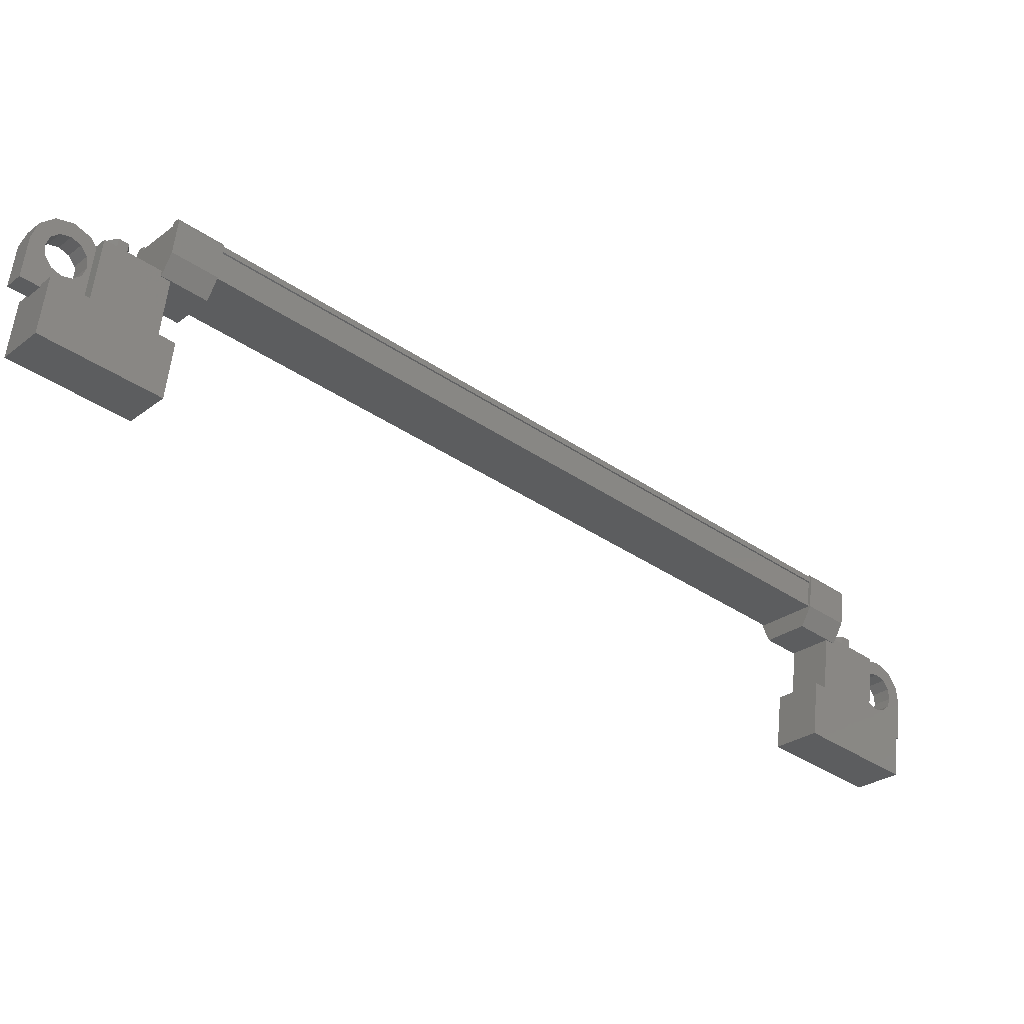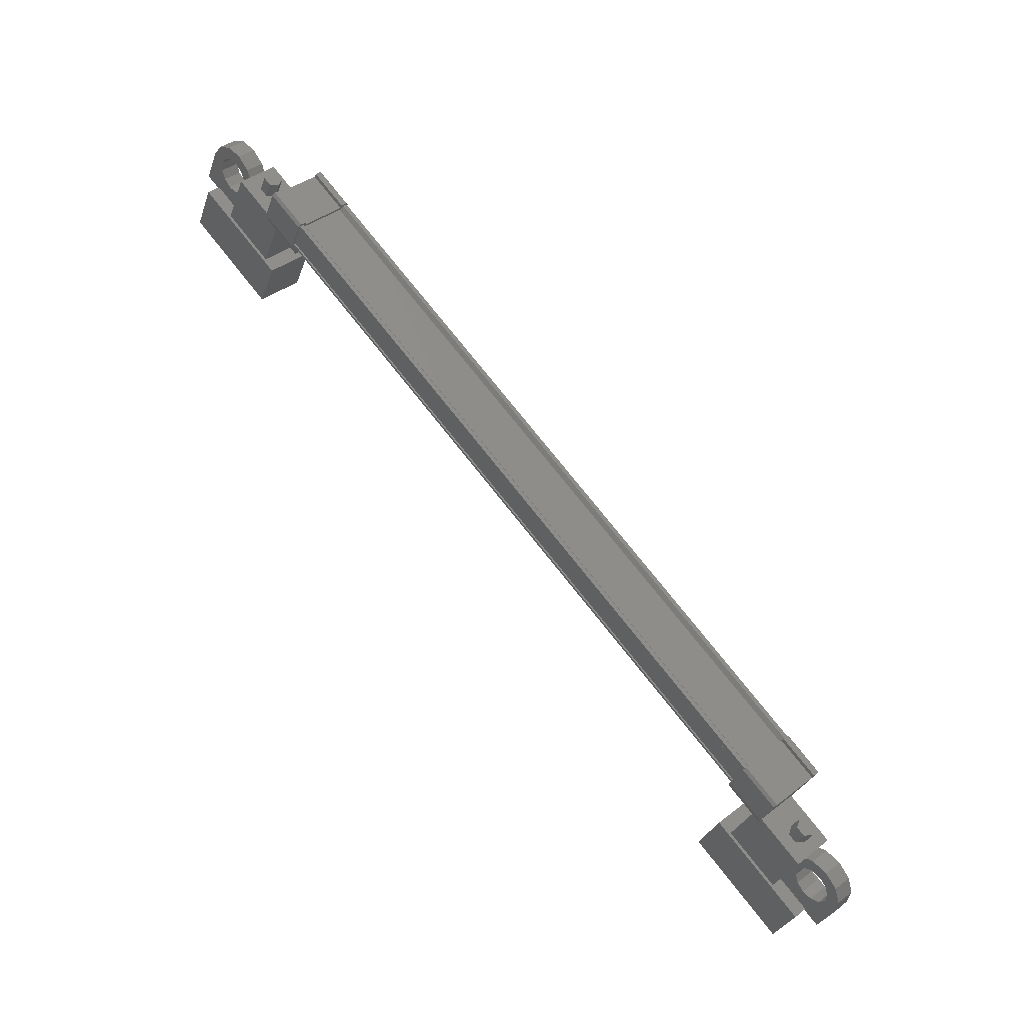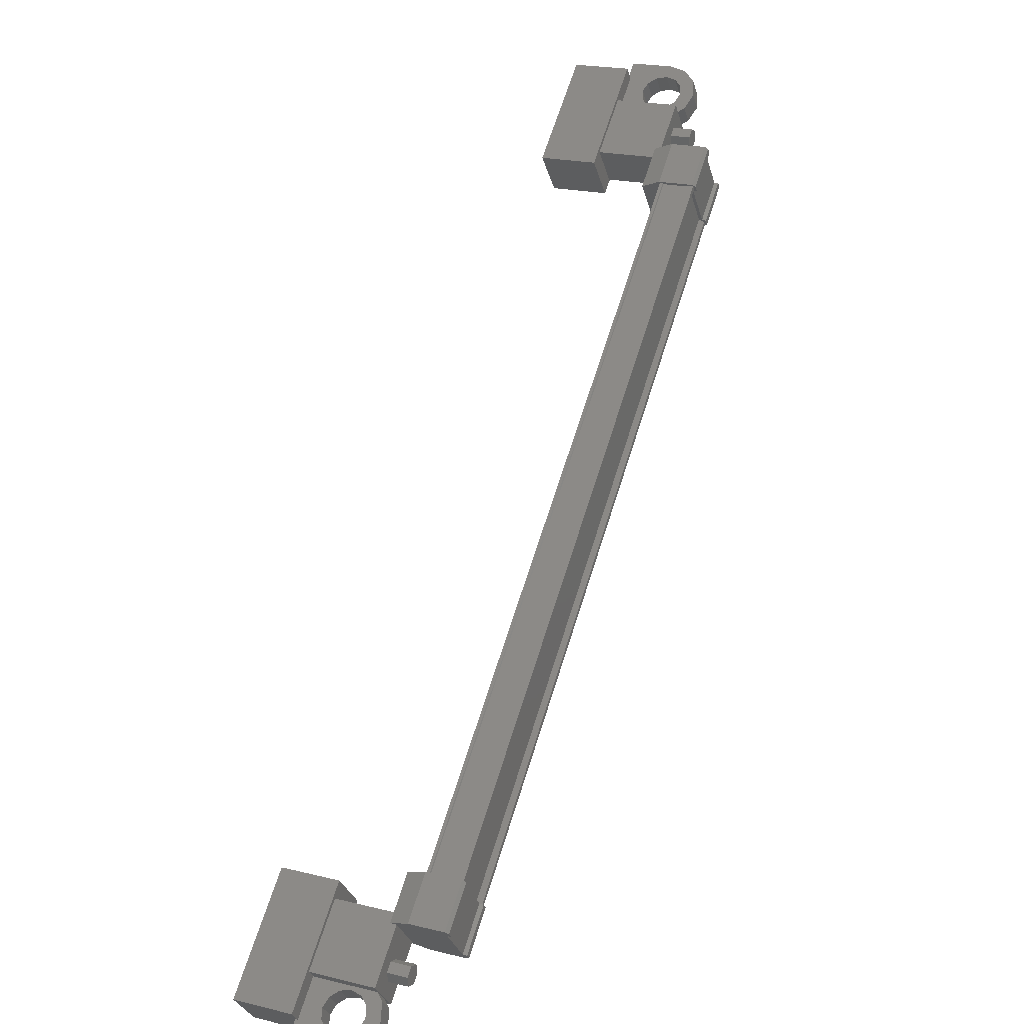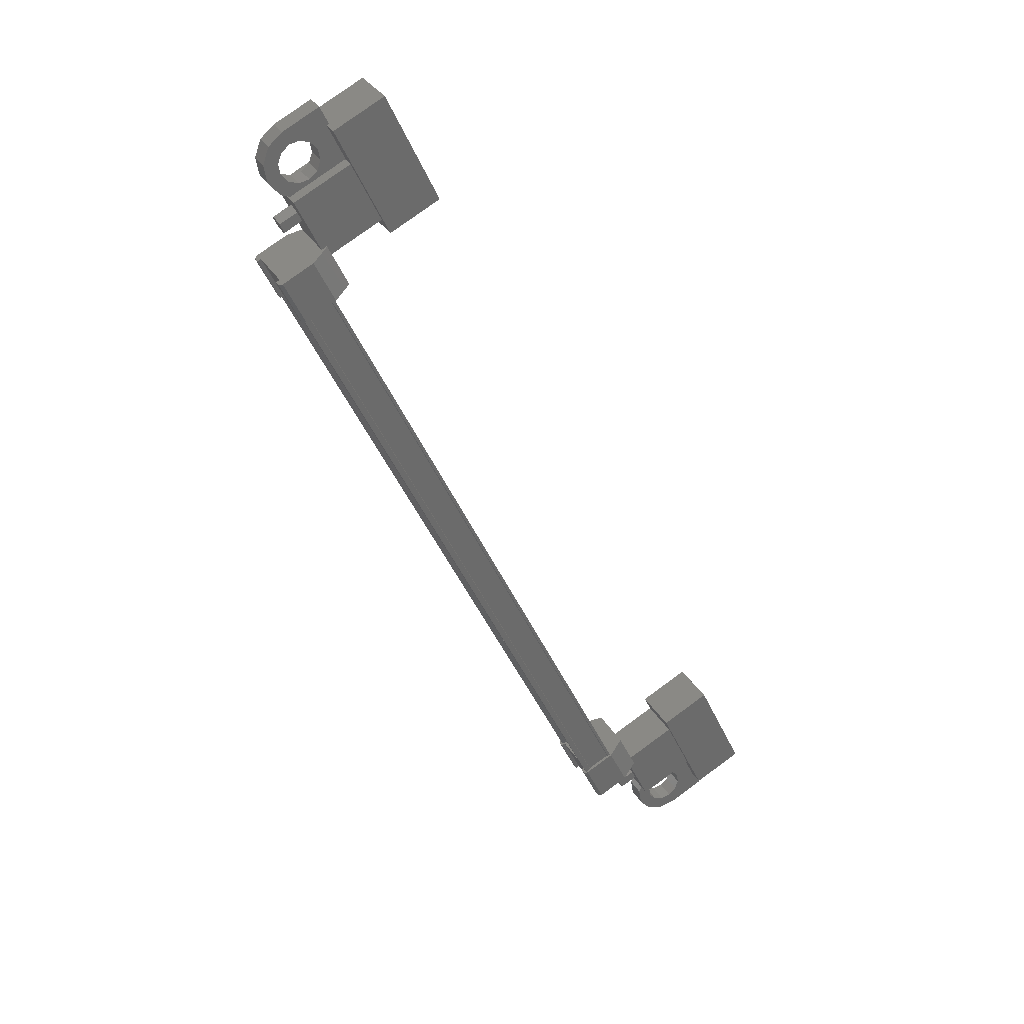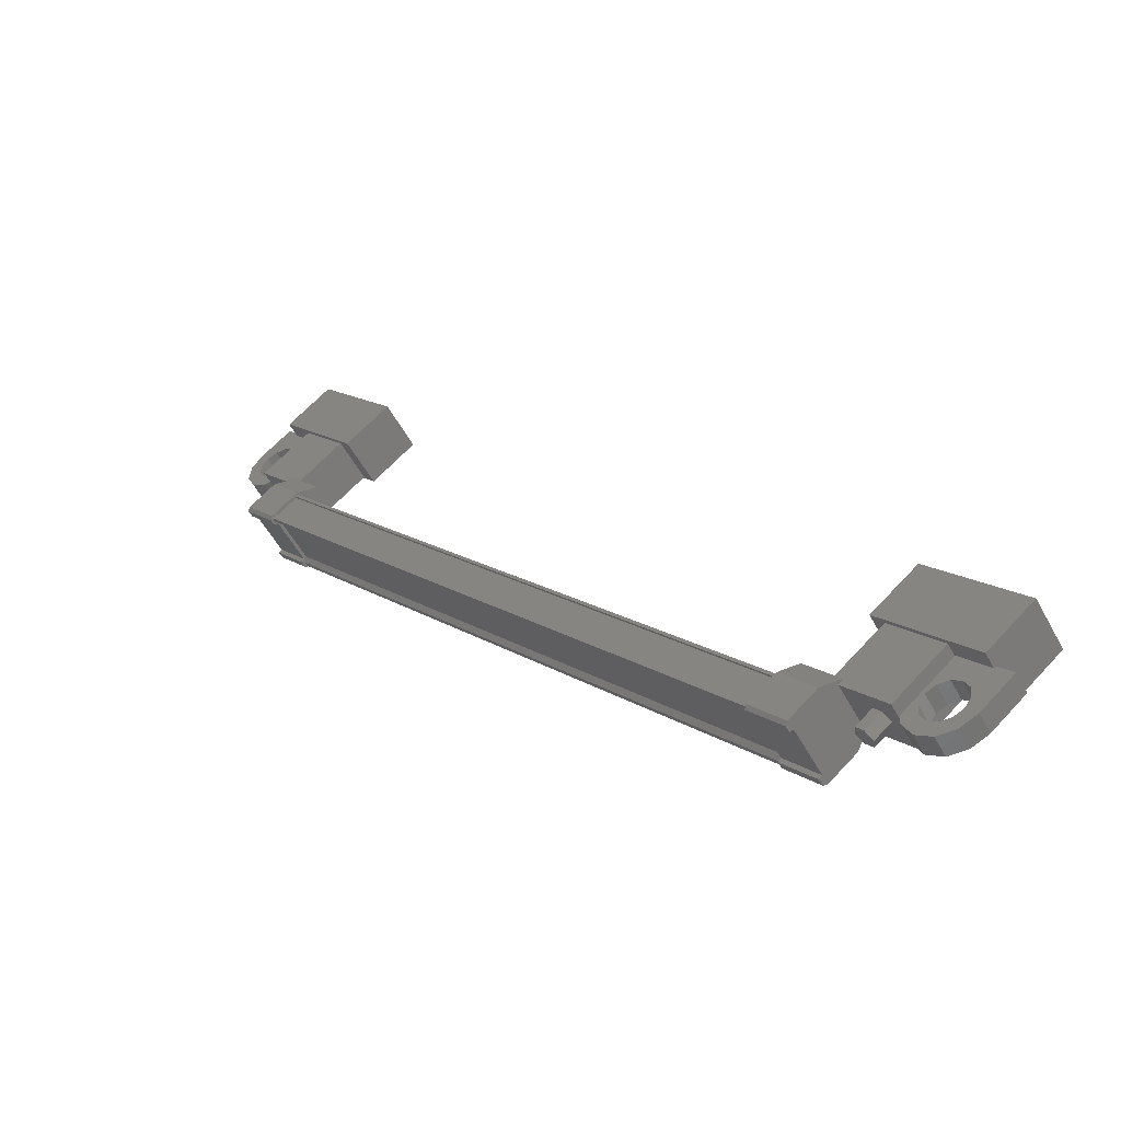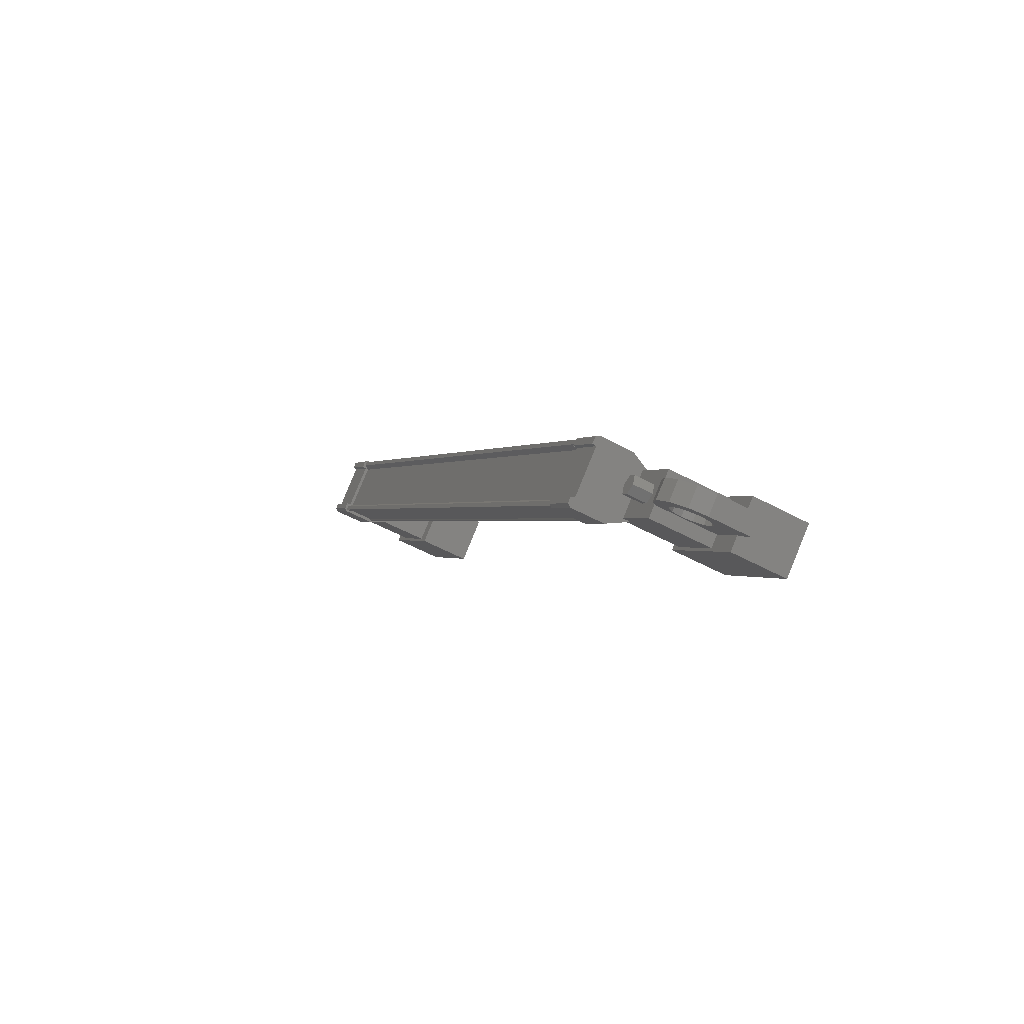
<metadata>
{"format":"stl","ext":"stl","renderer":"f3d","projection":"perspective","resolution":1024,"background":"white","views":[{"elev":58.4,"azim":-84.2,"up":"+Y"},{"elev":-30.3,"azim":72.6,"up":"+Z"},{"elev":21.8,"azim":23.0,"up":"+Y"},{"elev":79.4,"azim":144.0,"up":"+Z"},{"elev":65.2,"azim":132.8,"up":"+Y"},{"elev":-53.9,"azim":150.1,"up":"+Z"}]}
</metadata>
<code>
# stl→obj: 224 verts, 392 faces
v 236.9 71.04 237
v 236.4 71.04 237
v 236.9 70.96 236.8
v 236.4 70.96 236.8
v 236.9 71.12 236.6
v 236.4 71.12 236.6
v 236.9 71.37 236.7
v 236.4 71.37 236.7
v 236.9 71.45 236.9
v 236.4 71.45 236.9
v 236.9 71.29 237.1
v 236.4 71.29 237.1
v 236.4 57.08 253.5
v 236.9 57.08 253.5
v 236.4 56.83 253.5
v 236.9 56.83 253.5
v 236.4 56.67 253.7
v 236.9 56.67 253.7
v 236.4 56.75 253.9
v 236.9 56.75 253.9
v 236.4 57 253.9
v 236.9 57 253.9
v 236.4 57.16 253.8
v 236.9 57.16 253.8
v 236.9 56.91 253.7
v 236.9 71.21 236.9
v 234.8 70.74 238.4
v 234.8 69.79 237.6
v 234.8 72.67 236.1
v 234.8 71.72 235.3
v 233.4 72.67 236.1
v 233.4 71.72 235.3
v 233.4 69.79 237.6
v 233.4 70.74 238.4
v 233.4 56.4 255.3
v 233.4 55.44 254.5
v 234.8 56.4 255.3
v 234.8 55.44 254.5
v 234.8 58.33 253
v 234.8 57.38 252.2
v 233.4 57.38 252.2
v 233.4 58.33 253
v 237.6 71 238.3
v 237.6 58.23 253.2
v 237.6 70.92 238.2
v 237.5 70.85 238.2
v 237.7 57.61 251.7
v 237.6 56.82 252.5
v 237.6 57.57 251.7
v 236.7 56.82 252.5
v 236.7 71.3 238
v 237.6 70.55 238.9
v 237.6 71.3 238
v 237.7 70.51 238.9
v 237.5 57.27 252.4
v 237.6 57.2 252.3
v 237.6 69.89 237.4
v 237.6 69.81 237.3
v 236.8 58.29 253.2
v 236.8 70.98 238.3
v 236.8 58.31 253.3
v 236.8 71 238.3
v 236.7 58.31 253.3
v 237.6 58.08 253.6
v 237.6 57.9 253.5
v 237.7 58.04 253.6
v 237.7 57.91 253.5
v 237.7 58.78 252.7
v 237.6 70.04 236.9
v 237.6 70.22 237.1
v 237.7 70.08 237
v 237.7 70.21 237.1
v 237.7 69.34 237.9
v 237.7 57.74 251.8
v 237.6 57.75 251.8
v 236.7 57.57 251.7
v 237.5 69.95 237.4
v 237.5 58.17 253.1
v 236.7 70.55 238.9
v 237.6 70.37 238.8
v 237.7 70.38 238.8
v 237.4 70.98 238.3
v 237.4 58.29 253.2
v 237.5 71 238.3
v 237.5 58.31 253.3
v 237.6 58.31 253.3
v 236.4 72 236.8
v 236.4 70.09 237.3
v 236.4 71.15 236.1
v 234.8 71.15 236.1
v 234.8 72 236.8
v 234.8 70.09 237.3
v 234.8 70.94 238
v 236.4 70.94 238
v 236.4 56.97 254.5
v 236.4 58.03 253.2
v 234.8 56.97 254.5
v 234.8 58.03 253.2
v 234.8 56.12 253.8
v 234.8 57.18 252.5
v 236.4 57.18 252.5
v 236.4 56.12 253.8
v 235.8 72.32 235.2
v 235.8 72.09 235.4
v 235.8 72.47 235.7
v 235.8 72.39 235.5
v 235.8 72.7 235.5
v 234.8 72.7 235.5
v 234.8 72.32 235.2
v 234.8 71.6 236.8
v 234.8 71.22 236.5
v 235.8 71.22 236.5
v 235.5 71.49 236.1
v 235.8 71.44 236.2
v 235.5 56.63 254.4
v 235.8 56.9 254.1
v 234.8 56.9 254.1
v 234.8 56.52 253.8
v 234.8 55.8 255.4
v 234.8 55.42 255.1
v 235.8 55.8 255.4
v 235.8 55.42 255.1
v 235.8 55.73 255.1
v 235.8 55.65 254.8
v 235.8 56.03 255.1
v 237.6 57.12 252.3
v 237.5 57.12 252.3
v 237.5 69.81 237.3
v 237.4 57.14 252.3
v 237.4 69.83 237.3
v 236.8 57.14 252.3
v 236.8 69.83 237.3
v 236.8 57.12 252.3
v 236.8 69.81 237.3
v 236.7 57.12 252.3
v 236.7 69.81 237.3
v 236.7 71 238.3
v 235.5 71.87 236.5
v 235.8 71.6 236.8
v 235.8 71.83 236.5
v 236 71.49 236.1
v 236.2 71.29 236.4
v 236.2 71.61 236
v 236.5 71.49 236.1
v 236.3 71.77 235.8
v 236.6 71.77 235.8
v 236.2 71.93 235.6
v 236.5 72.04 235.5
v 236 72.05 235.5
v 236.2 72.24 235.2
v 235.5 72.05 235.5
v 235.3 71.93 235.6
v 235.3 71.77 235.8
v 235.5 56.25 254.1
v 235.8 56.52 253.8
v 235.8 56.29 254.1
v 235.8 56.68 254.4
v 236 56.63 254.4
v 236.2 56.83 254.2
v 236.2 56.51 254.6
v 236.5 56.63 254.4
v 236.3 56.35 254.8
v 236.6 56.35 254.8
v 236.2 56.19 254.9
v 236.5 56.08 255.1
v 236 56.07 255.1
v 236.2 55.88 255.3
v 235.5 56.07 255.1
v 235.3 56.19 254.9
v 235.3 56.35 254.8
v 236.2 57.01 252.7
v 236.2 57.76 251.8
v 236.2 58.64 252.6
v 236.2 57.89 253.4
v 236.7 58.08 253.6
v 236.7 58.83 252.7
v 237.6 58.65 252.6
v 237.6 57 252.7
v 237.7 56.99 252.7
v 237.7 56.86 252.6
v 237.6 58.83 252.7
v 237.7 58.66 252.6
v 236.2 71.11 237.9
v 236.2 70.36 238.7
v 236.2 69.48 238
v 236.2 70.23 237.1
v 236.7 70.04 236.9
v 236.7 69.29 237.8
v 237.6 69.47 238
v 237.6 71.12 237.9
v 237.7 71.13 237.9
v 237.7 71.26 238
v 237.6 69.29 237.8
v 237.7 69.46 238
v 236 56.25 254.1
v 236.2 56.45 253.9
v 236.2 56.13 254.2
v 236.5 56.25 254.1
v 236.3 55.97 254.4
v 236.6 55.97 254.4
v 236.2 55.81 254.6
v 236.5 55.7 254.8
v 236 55.69 254.8
v 236.2 55.5 255
v 235.5 55.69 254.8
v 235.3 55.81 254.6
v 235.3 55.97 254.4
v 236 71.87 236.5
v 236.2 71.67 236.7
v 236.2 71.99 236.3
v 236.5 71.87 236.5
v 236.3 72.15 236.1
v 236.6 72.15 236.1
v 236.2 72.31 235.9
v 236.5 72.42 235.8
v 236 72.43 235.8
v 236.2 72.62 235.6
v 235.5 72.43 235.8
v 235.3 72.31 235.9
v 235.3 72.15 236.1
v 235.3 56.51 254.6
v 235.3 71.99 236.3
v 235.3 71.61 236
v 235.3 56.13 254.2
f 1 2 3
f 3 2 4
f 4 5 3
f 6 5 4
f 7 5 6
f 6 8 7
f 7 8 9
f 9 8 10
f 10 11 9
f 12 11 10
f 1 11 12
f 12 2 1
f 13 14 15
f 15 14 16
f 16 17 15
f 18 17 16
f 19 17 18
f 18 20 19
f 19 20 21
f 21 20 22
f 22 23 21
f 24 23 22
f 13 23 24
f 24 14 13
f 18 16 25
f 25 16 14
f 14 24 25
f 11 1 26
f 26 1 3
f 3 5 26
f 5 7 26
f 26 7 9
f 9 11 26
f 24 22 25
f 25 22 20
f 20 18 25
f 27 28 29
f 29 28 30
f 30 31 29
f 32 31 30
f 33 31 32
f 32 28 33
f 33 28 34
f 34 28 27
f 27 31 34
f 29 31 27
f 35 36 37
f 37 36 38
f 38 39 37
f 40 39 38
f 41 39 40
f 40 36 41
f 41 36 42
f 42 36 35
f 35 39 42
f 37 39 35
f 40 38 36
f 30 28 32
f 41 42 39
f 33 34 31
f 43 44 45
f 45 44 46
f 47 48 49
f 49 48 50
f 51 52 53
f 53 52 54
f 55 56 57
f 57 56 58
f 59 60 61
f 61 60 62
f 62 63 61
f 64 65 66
f 66 65 67
f 67 68 66
f 69 70 71
f 71 70 72
f 72 73 71
f 74 47 75
f 75 47 49
f 49 76 75
f 50 76 49
f 57 77 55
f 55 77 46
f 46 78 55
f 44 78 46
f 51 79 52
f 52 79 80
f 80 54 52
f 81 54 80
f 82 83 84
f 84 83 85
f 85 43 84
f 86 43 85
f 44 43 86
f 87 88 89
f 89 88 90
f 90 91 89
f 92 91 90
f 93 91 92
f 92 88 93
f 93 88 94
f 94 88 87
f 87 91 94
f 89 91 87
f 95 96 97
f 97 96 98
f 98 99 97
f 100 99 98
f 101 99 100
f 100 96 101
f 101 96 102
f 102 96 95
f 95 99 102
f 97 99 95
f 103 104 105
f 105 104 106
f 106 107 105
f 103 107 106
f 108 107 103
f 103 109 108
f 108 109 110
f 110 109 111
f 111 112 110
f 113 112 111
f 114 112 113
f 115 116 117
f 117 116 118
f 118 119 117
f 120 119 118
f 121 119 120
f 120 122 121
f 121 122 123
f 123 122 124
f 124 125 123
f 121 125 124
f 123 125 121
f 56 126 58
f 58 126 127
f 127 128 58
f 129 128 127
f 130 128 129
f 129 131 130
f 130 131 132
f 132 131 133
f 133 134 132
f 135 134 133
f 136 134 135
f 135 63 136
f 136 63 137
f 137 63 62
f 138 110 139
f 139 110 112
f 112 140 139
f 114 140 112
f 112 140 114
f 114 141 112
f 112 141 142
f 142 141 143
f 143 144 142
f 145 144 143
f 146 144 145
f 145 147 146
f 146 147 148
f 148 147 149
f 149 150 148
f 104 150 149
f 103 150 104
f 104 151 103
f 103 151 109
f 109 151 152
f 152 153 109
f 154 118 155
f 155 118 116
f 116 156 155
f 157 156 116
f 116 156 157
f 157 158 116
f 116 158 159
f 159 158 160
f 160 161 159
f 162 161 160
f 163 161 162
f 162 164 163
f 163 164 165
f 165 164 166
f 166 167 165
f 125 167 166
f 121 167 125
f 125 168 121
f 121 168 119
f 119 168 169
f 169 170 119
f 50 171 76
f 76 171 172
f 172 173 76
f 171 173 172
f 174 173 171
f 171 175 174
f 174 175 173
f 173 175 176
f 176 76 173
f 177 76 176
f 75 76 177
f 177 178 75
f 75 178 74
f 74 178 179
f 179 47 74
f 180 47 179
f 48 47 180
f 180 178 48
f 48 178 50
f 50 178 65
f 65 175 50
f 64 175 65
f 176 175 64
f 64 181 176
f 176 181 177
f 177 181 68
f 68 182 177
f 67 182 68
f 177 182 67
f 67 65 177
f 177 65 178
f 51 183 79
f 79 183 184
f 184 185 79
f 183 185 184
f 186 185 183
f 183 187 186
f 186 187 185
f 185 187 188
f 188 79 185
f 189 79 188
f 80 79 189
f 189 190 80
f 80 190 81
f 81 190 191
f 191 54 81
f 192 54 191
f 53 54 192
f 192 190 53
f 53 190 51
f 51 190 70
f 70 187 51
f 69 187 70
f 188 187 69
f 69 193 188
f 188 193 189
f 189 193 73
f 73 194 189
f 72 194 73
f 189 194 72
f 72 70 189
f 189 70 190
f 156 155 195
f 195 155 196
f 196 197 195
f 198 197 196
f 199 197 198
f 198 200 199
f 199 200 201
f 201 200 202
f 202 203 201
f 204 203 202
f 124 203 204
f 204 122 124
f 124 122 205
f 205 122 120
f 120 206 205
f 207 206 120
f 140 139 208
f 208 139 209
f 209 210 208
f 211 210 209
f 212 210 211
f 211 213 212
f 212 213 214
f 214 213 215
f 215 216 214
f 217 216 215
f 105 216 217
f 217 107 105
f 105 107 218
f 218 107 108
f 108 219 218
f 220 219 108
f 119 170 117
f 117 170 221
f 221 115 117
f 138 222 110
f 110 222 220
f 220 108 110
f 109 153 111
f 111 153 223
f 223 113 111
f 154 224 118
f 118 224 207
f 207 120 118
f 69 71 193
f 193 71 73
f 59 83 60
f 60 83 82
f 68 181 66
f 66 181 64
f 104 103 106
f 51 187 183
f 139 140 138
f 157 116 115
f 103 105 107
f 101 102 99
f 93 94 91
f 121 124 122
f 180 179 178
f 140 112 139
f 50 175 171
f 192 191 190
f 88 92 90
f 100 98 96
f 156 116 155
f 155 156 154
f 224 115 221
f 224 221 207
f 207 221 170
f 170 206 207
f 169 206 170
f 205 206 169
f 169 168 205
f 205 168 124
f 104 105 151
f 151 105 218
f 218 152 151
f 219 152 218
f 153 152 219
f 219 220 153
f 153 220 223
f 223 220 222
f 222 113 223
f 155 116 196
f 196 116 159
f 159 198 196
f 161 198 159
f 200 198 161
f 161 163 200
f 200 163 202
f 202 163 165
f 165 204 202
f 167 204 165
f 122 204 167
f 167 121 122
f 103 107 150
f 150 107 217
f 217 148 150
f 215 148 217
f 146 148 215
f 215 213 146
f 146 213 144
f 144 213 211
f 211 142 144
f 209 142 211
f 112 142 209
f 209 139 112
f 222 138 113
f 113 138 140
f 140 114 113
f 208 114 140
f 141 114 208
f 208 210 141
f 141 210 143
f 143 210 212
f 212 145 143
f 214 145 212
f 147 145 214
f 214 216 147
f 147 216 149
f 149 216 105
f 105 104 149
f 224 154 115
f 115 154 156
f 156 157 115
f 195 157 156
f 158 157 195
f 195 197 158
f 158 197 160
f 160 197 199
f 199 162 160
f 201 162 199
f 164 162 201
f 201 203 164
f 164 203 166
f 166 203 124
f 124 125 166
f 168 125 124

</code>
